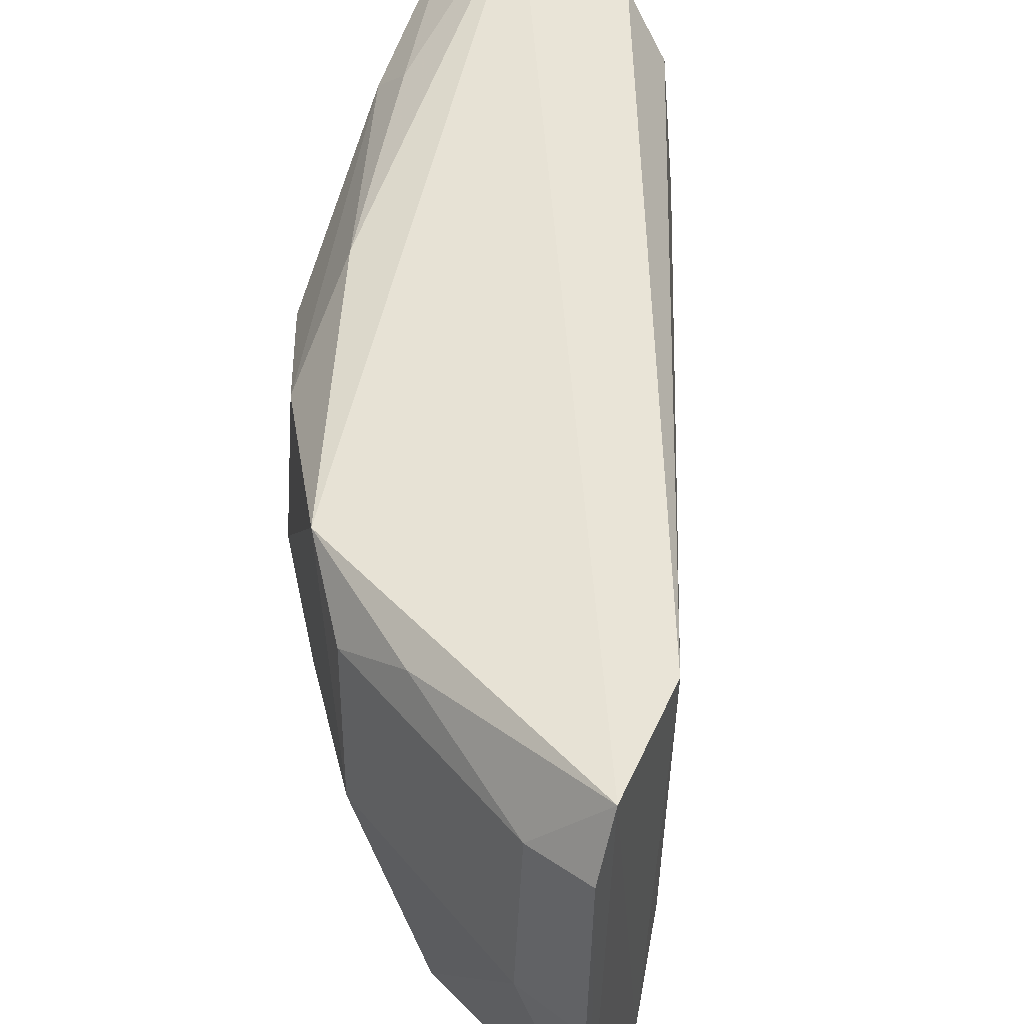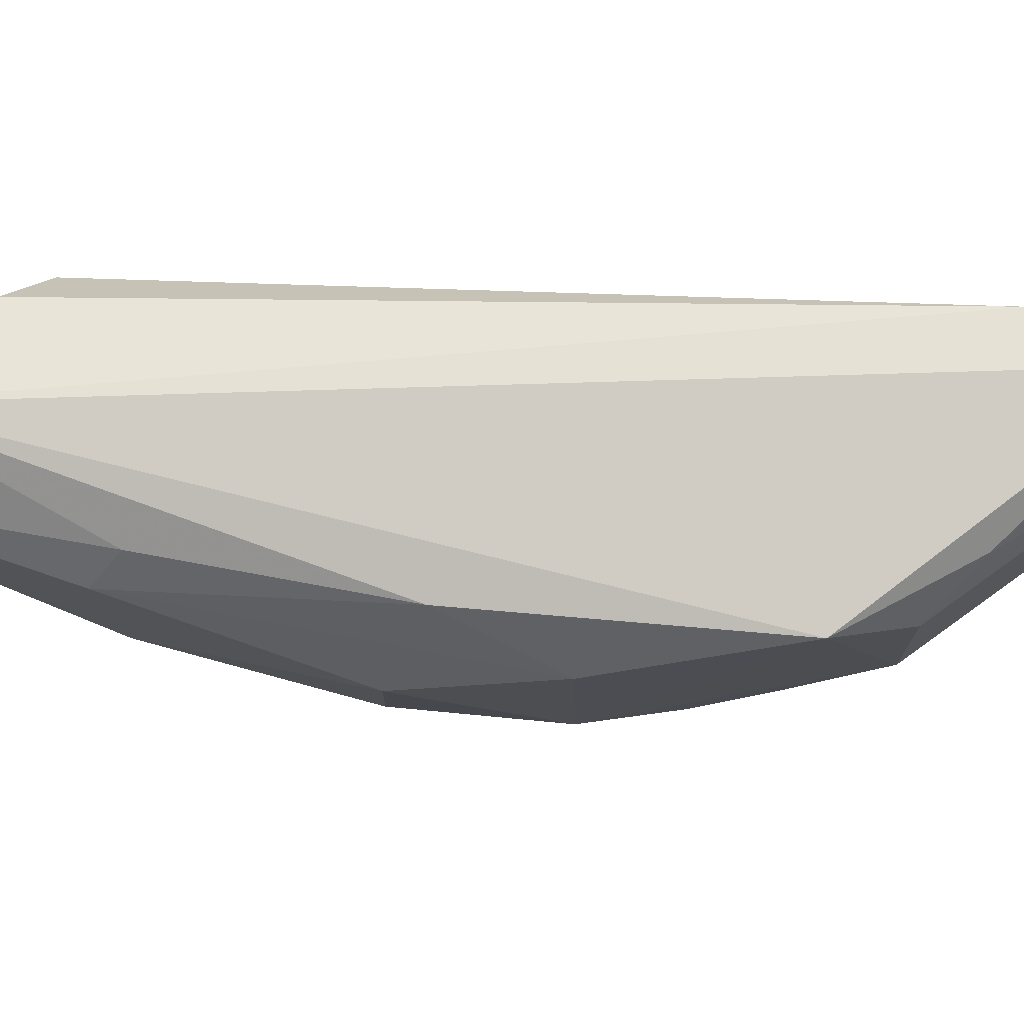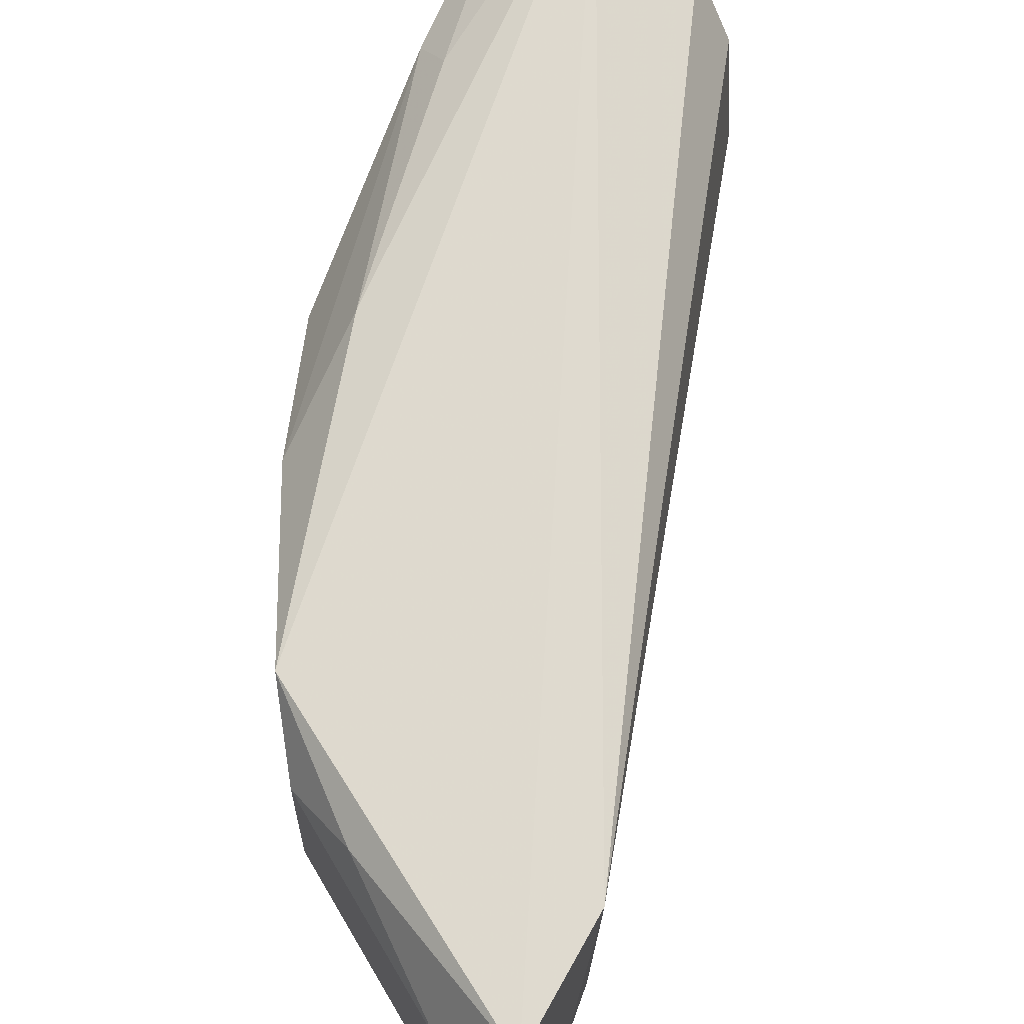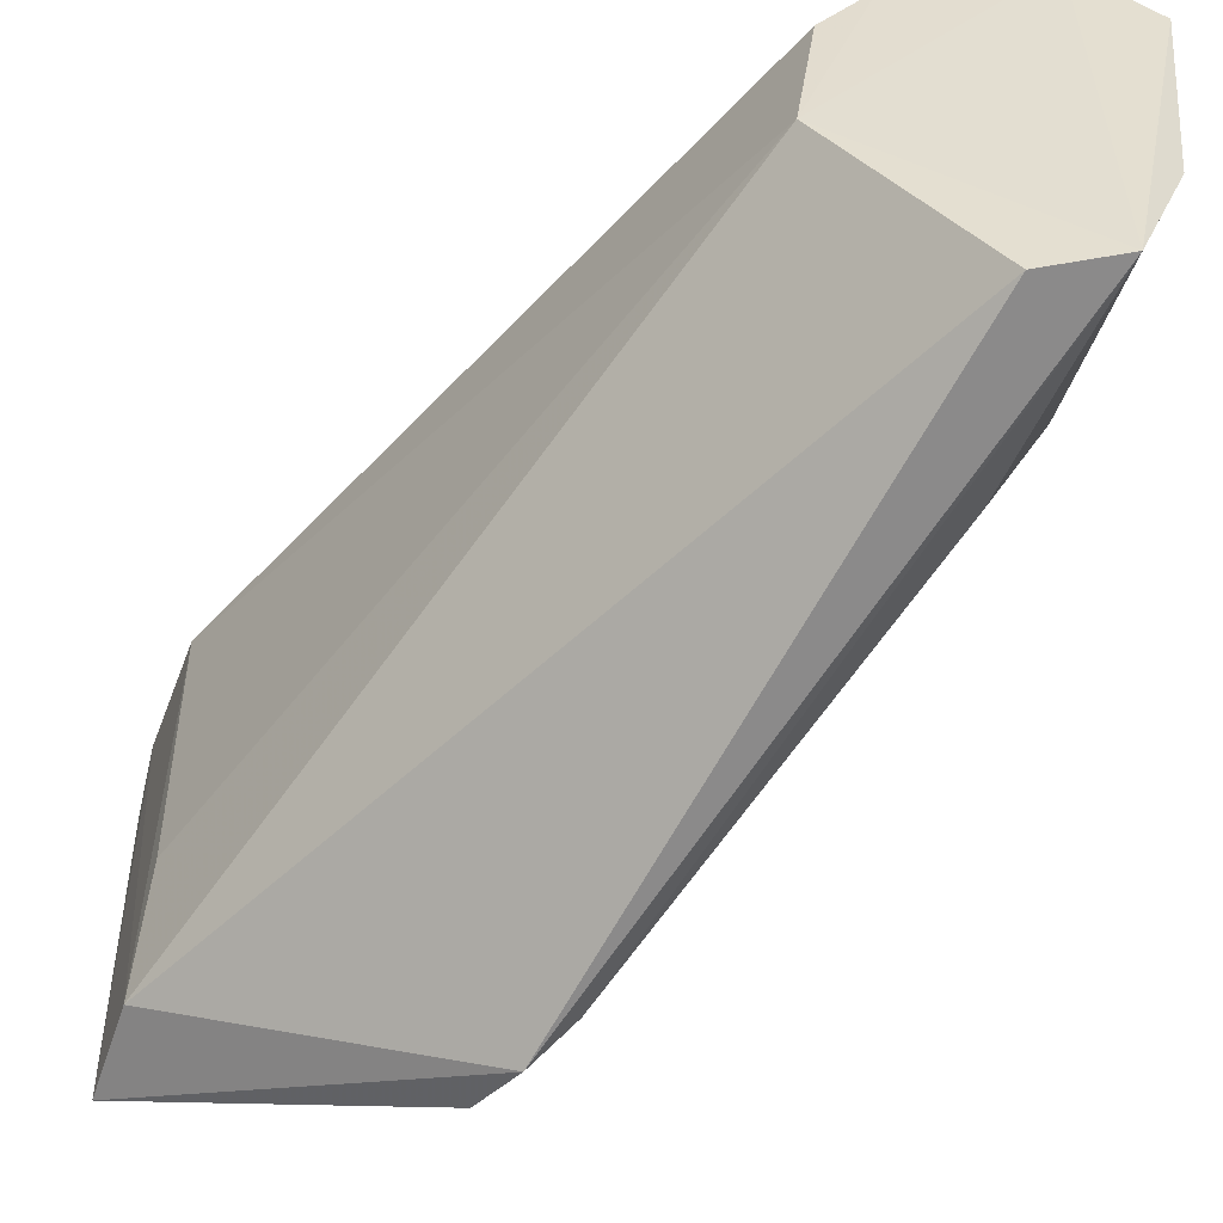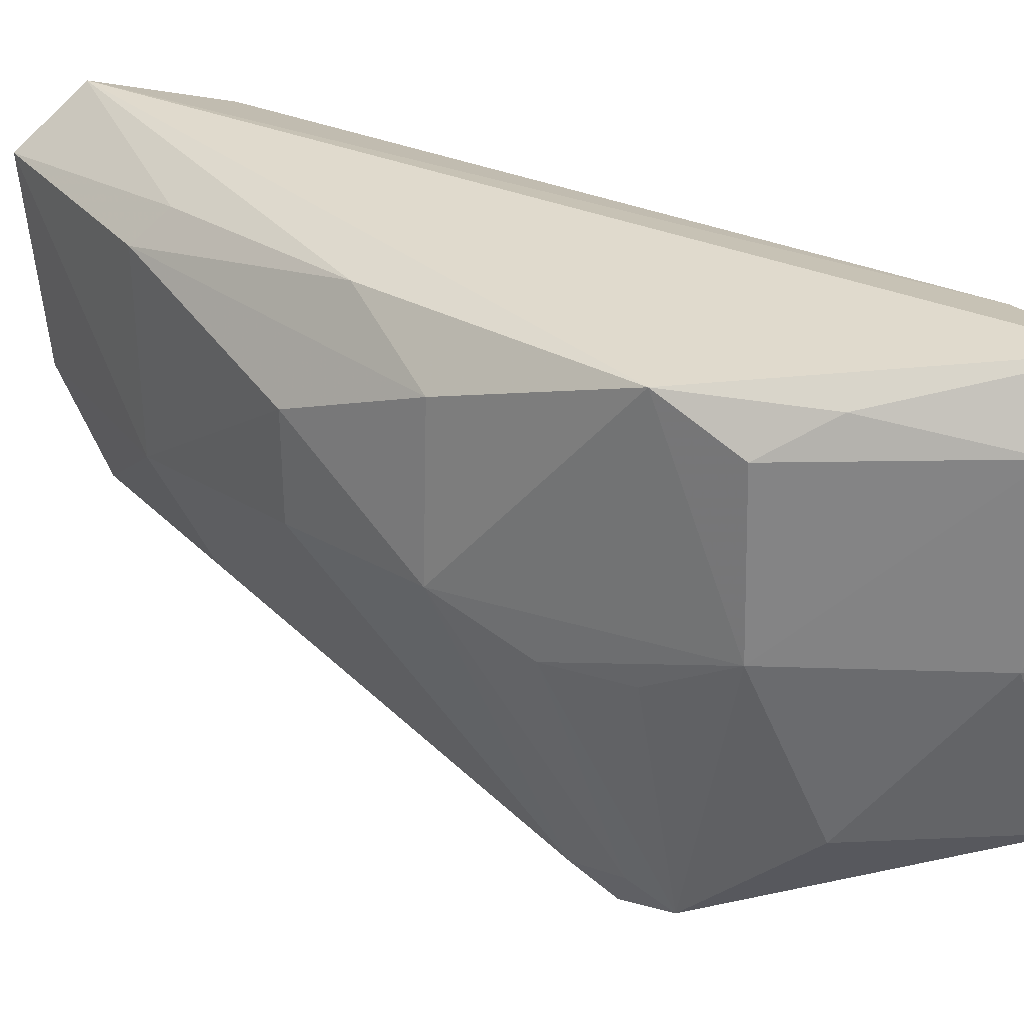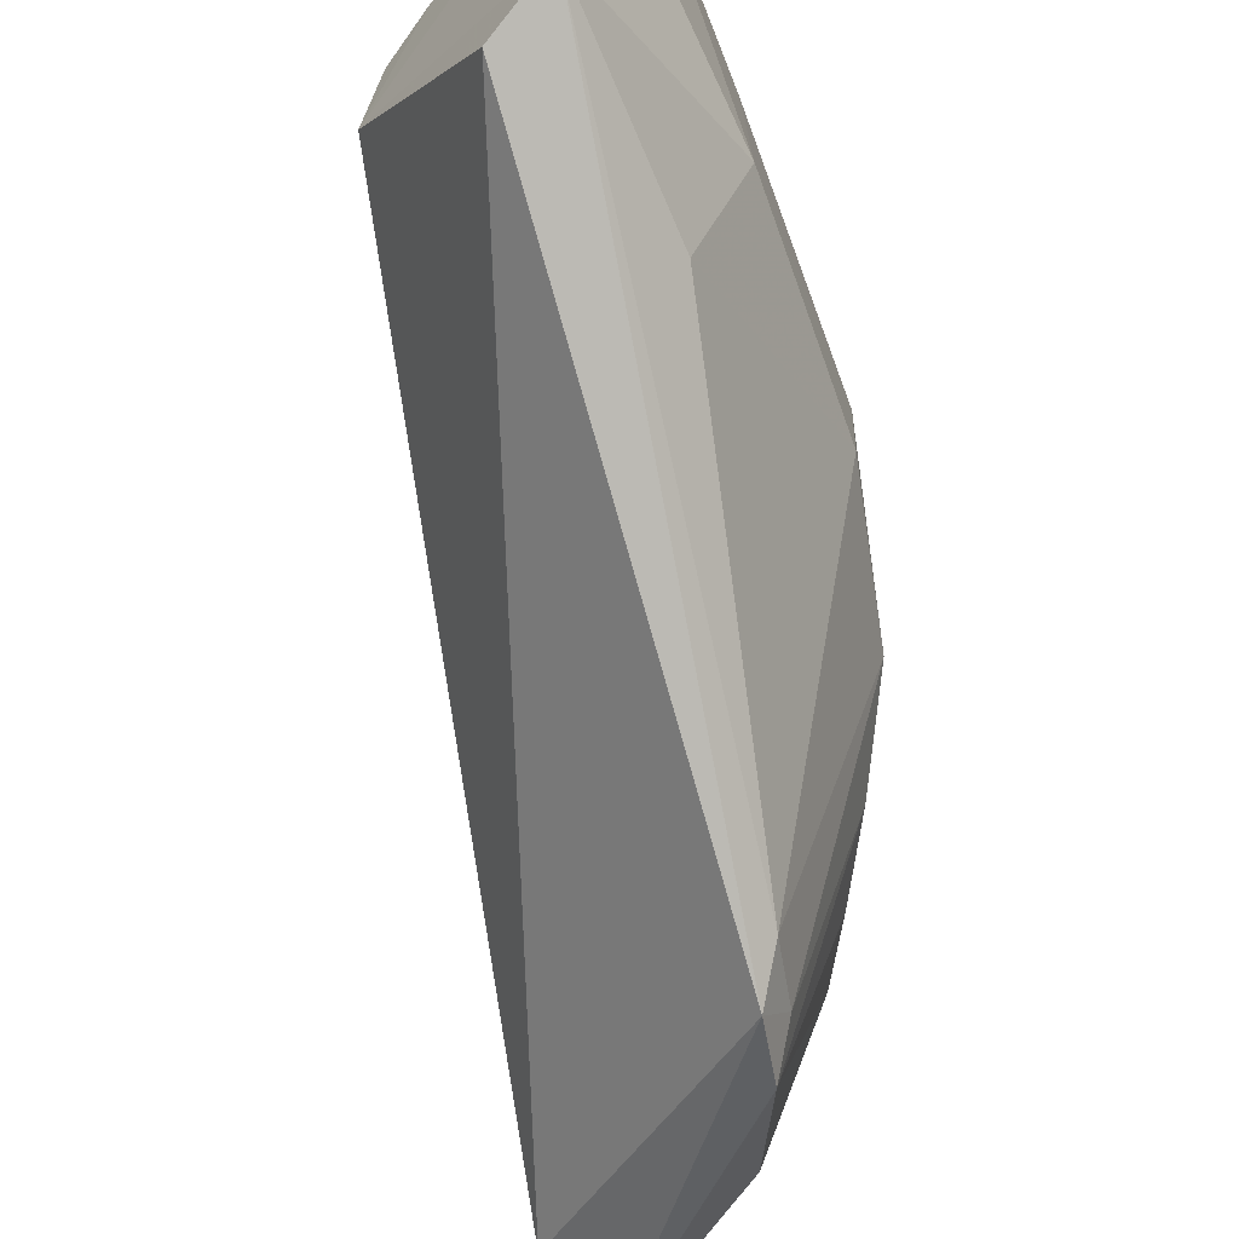
<metadata>
{"format":"obj","ext":"obj","renderer":"f3d","projection":"perspective","resolution":1024,"background":"white","views":[{"elev":48.5,"azim":-148.5,"up":"+Z"},{"elev":77.4,"azim":123.6,"up":"+Z"},{"elev":69.4,"azim":-141.3,"up":"+Z"},{"elev":-55.3,"azim":-9.9,"up":"+Z"},{"elev":29.9,"azim":160.0,"up":"+Z"},{"elev":-70.0,"azim":36.8,"up":"+Z"}]}
</metadata>
<code>
v 0.02642 0.111 0.1037
v 0.04264 0.076 0.1014
v 0.0365 0.0974 0.09269
v 0.02518 0.1064 0.07706
v 0.0116 0.1104 0.1043
v 0.03946 0.07654 0.08457
v 0.02941 0.1077 0.09071
v 0.0366 0.09762 0.09807
v 0.03907 0.07593 0.1044
v 0.01074 0.1171 0.0843
v 0.03982 0.08671 0.09091
v 0.03284 0.1043 0.09286
v 0.03353 0.09784 0.1033
v 0.01052 0.1166 0.1051
v 0.02945 0.07831 0.09366
v 0.0197 0.1143 0.08412
v 0.04184 0.07687 0.09112
v 0.03984 0.08637 0.1009
v 0.03696 0.08679 0.08489
v 0.02689 0.105 0.07852
v 0.0235 0.1139 0.09301
v 0.03247 0.1038 0.1009
v 0.03806 0.08698 0.1026
v 0.01145 0.1124 0.08443
v 0.03263 0.07735 0.103
v 0.02377 0.1092 0.07799
v 0.01354 0.1175 0.1017
v 0.01387 0.1175 0.09276
v 0.01177 0.1107 0.0907
v 0.03592 0.07741 0.08382
v 0.03033 0.07795 0.1005
v 0.02547 0.1078 0.07923
v 0.02639 0.1107 0.09072
v 0.02017 0.1143 0.1033
v 0.01041 0.1181 0.1023
v 0.02361 0.1136 0.1015
v 0.01058 0.118 0.09274
f 9 6 2
f 11 3 8
f 12 8 3
f 13 1 9
f 14 9 1
f 14 5 9
f 15 6 9
f 17 11 2
f 17 2 6
f 17 6 11
f 18 11 8
f 18 2 11
f 19 11 6
f 19 3 11
f 20 12 3
f 20 3 19
f 20 19 6
f 20 6 4
f 21 12 7
f 21 1 12
f 22 12 1
f 22 8 12
f 22 1 13
f 22 18 8
f 22 13 18
f 23 13 9
f 23 9 2
f 23 18 13
f 23 2 18
f 24 14 10
f 24 5 14
f 24 10 4
f 25 15 9
f 25 9 5
f 26 4 10
f 26 10 16
f 26 16 21
f 28 21 16
f 28 16 10
f 28 27 21
f 29 24 15
f 29 15 5
f 29 5 24
f 30 24 4
f 30 4 6
f 30 6 15
f 30 15 24
f 31 25 5
f 31 5 15
f 31 15 25
f 32 20 4
f 32 4 26
f 32 12 20
f 32 26 7
f 32 7 12
f 33 26 21
f 33 21 7
f 33 7 26
f 34 27 14
f 34 14 1
f 35 10 14
f 35 14 27
f 35 27 28
f 36 34 1
f 36 1 21
f 36 21 27
f 36 27 34
f 37 35 28
f 37 28 10
f 37 10 35

</code>
